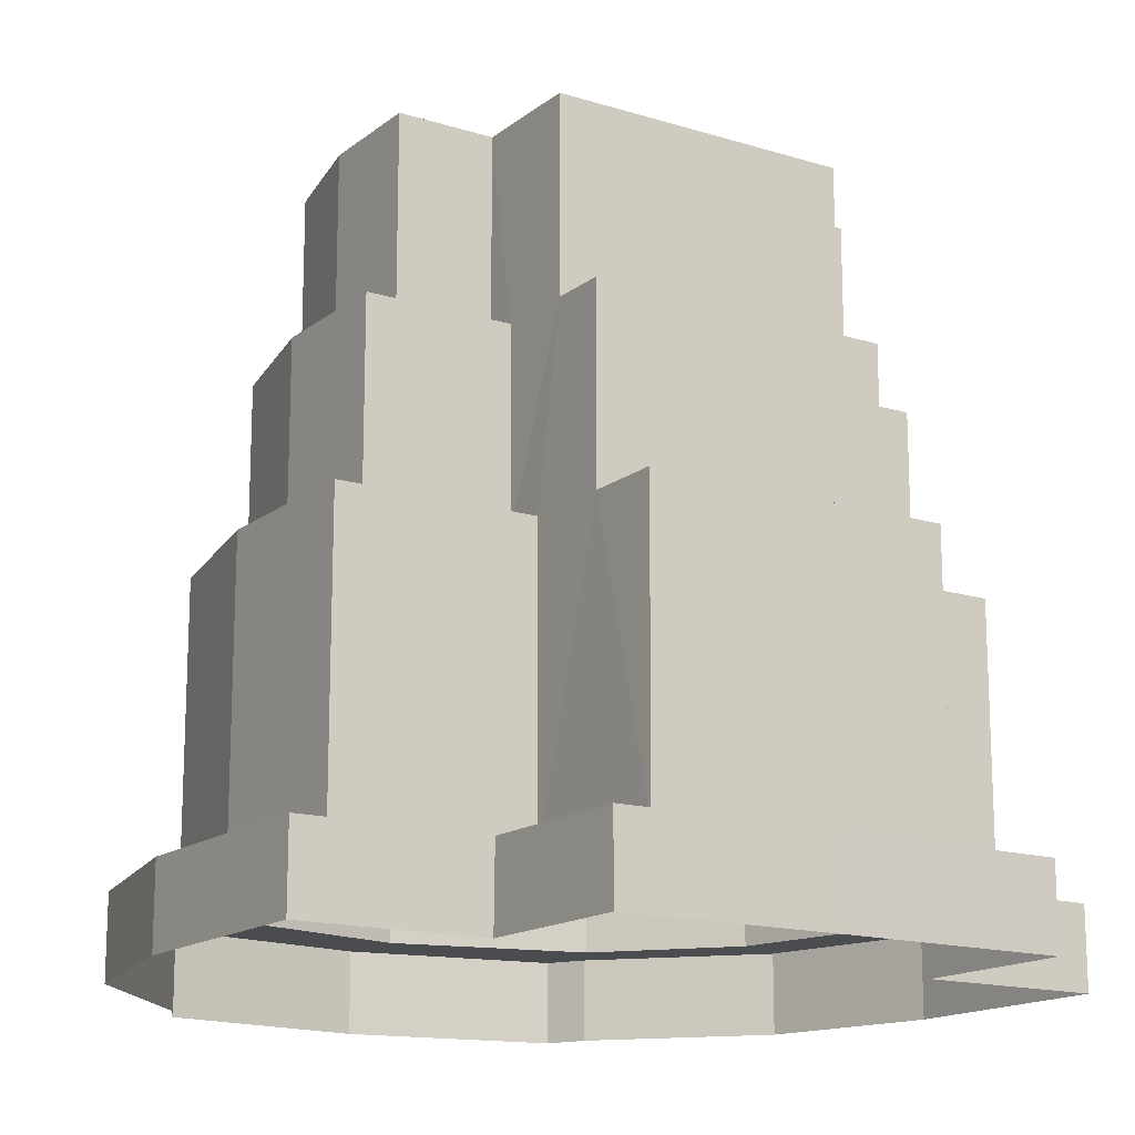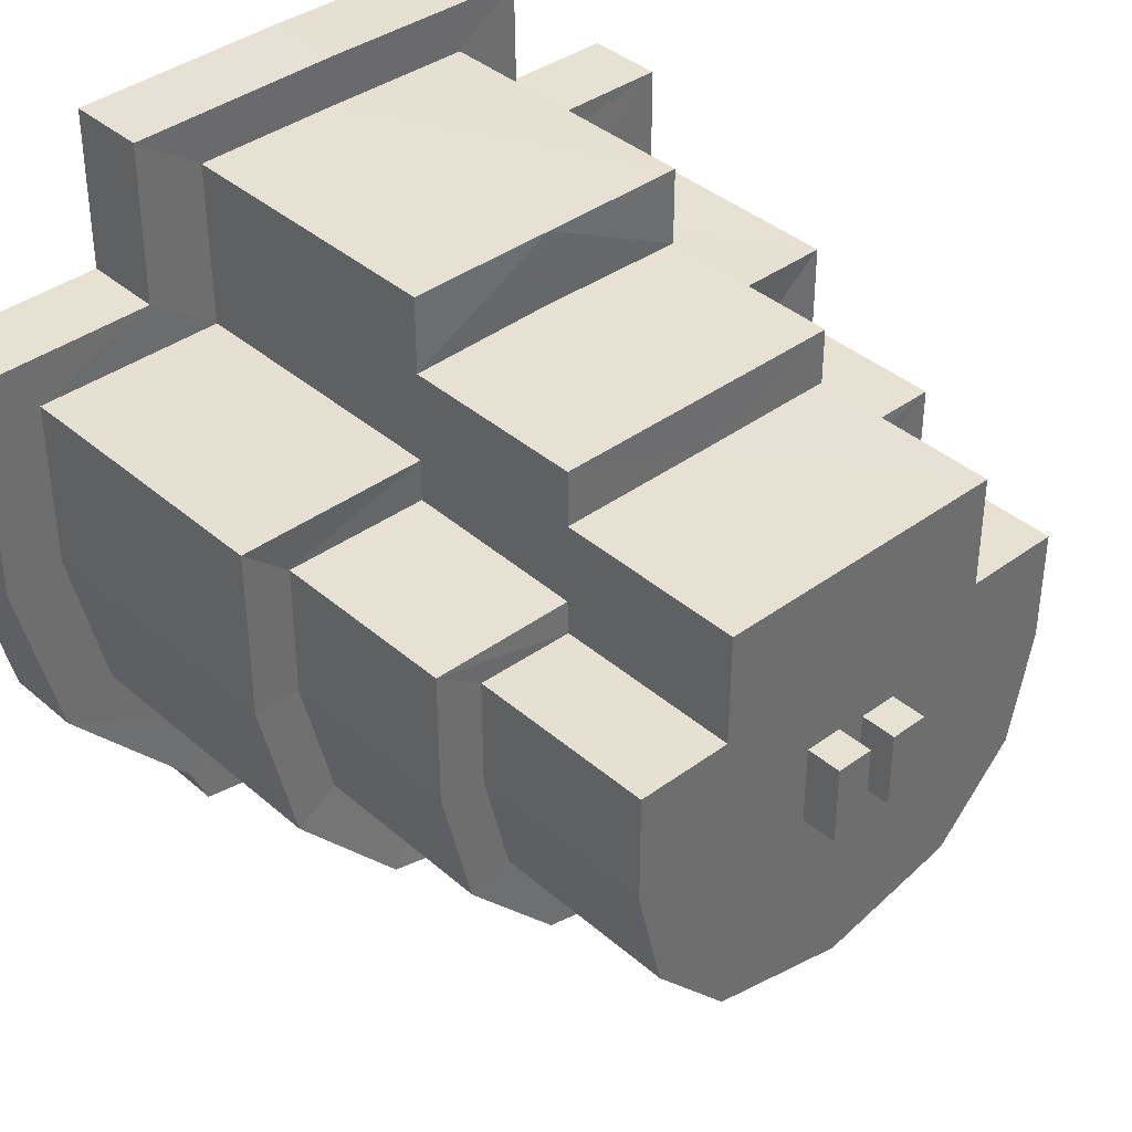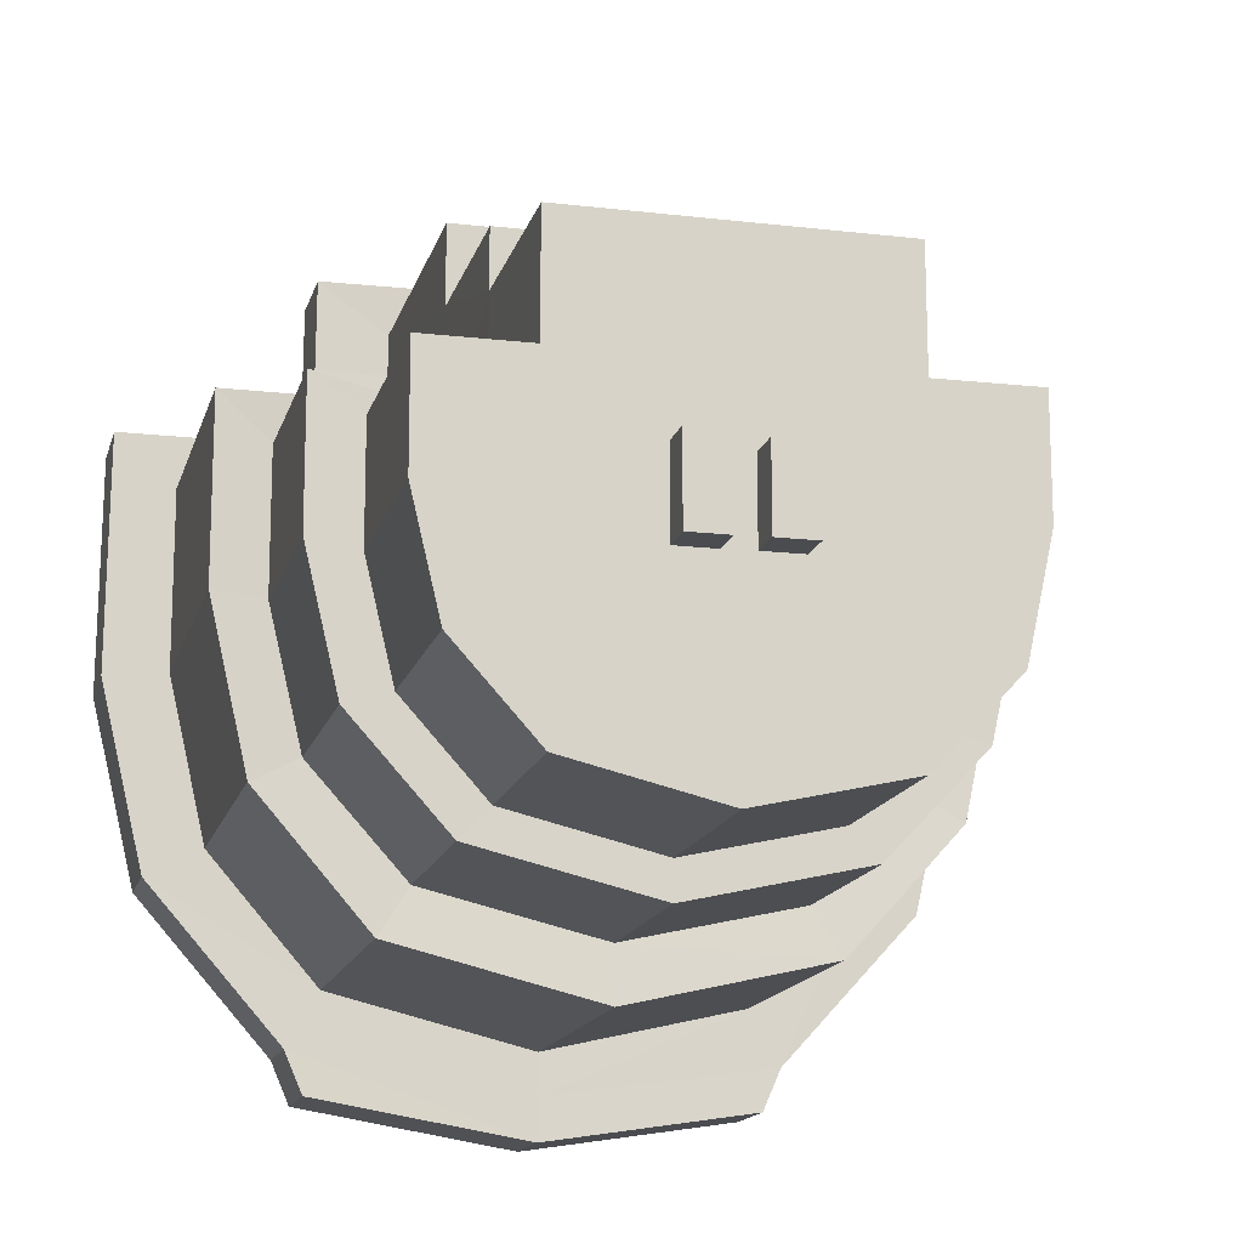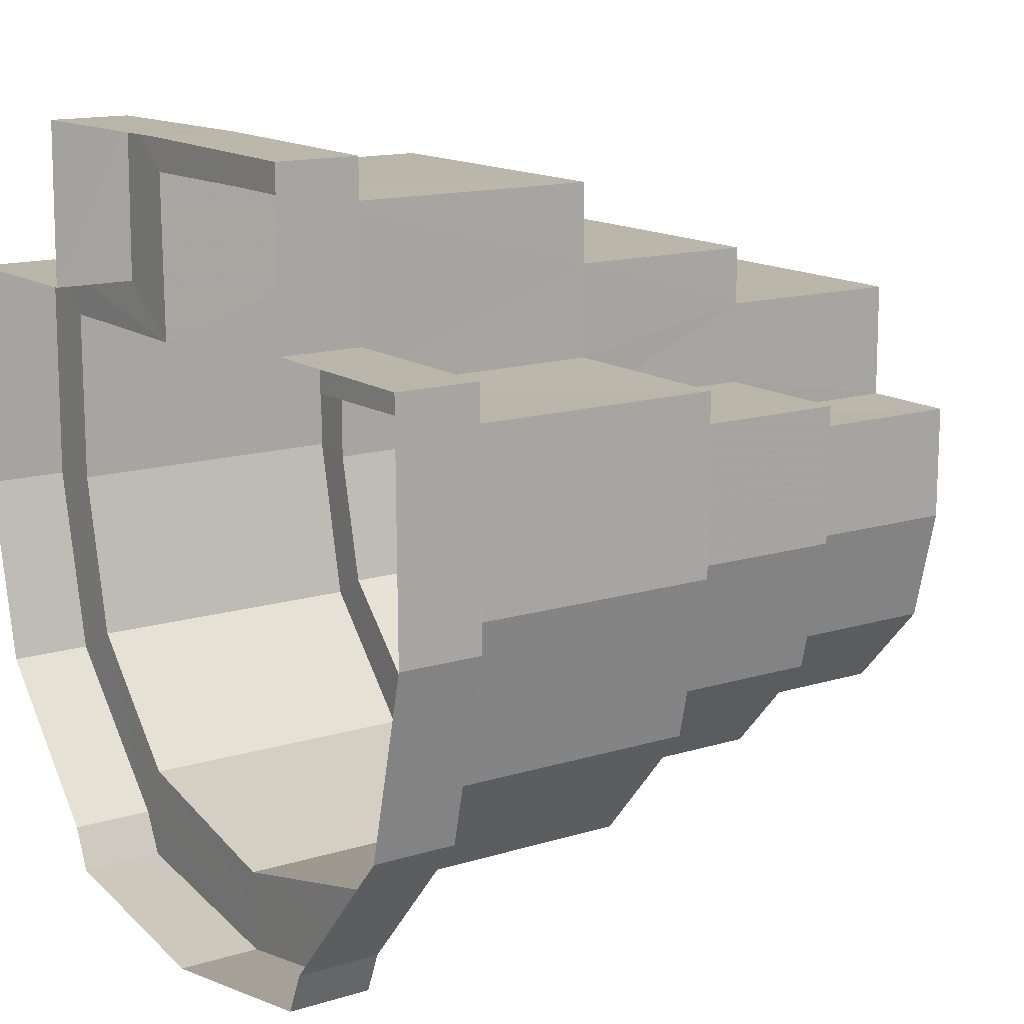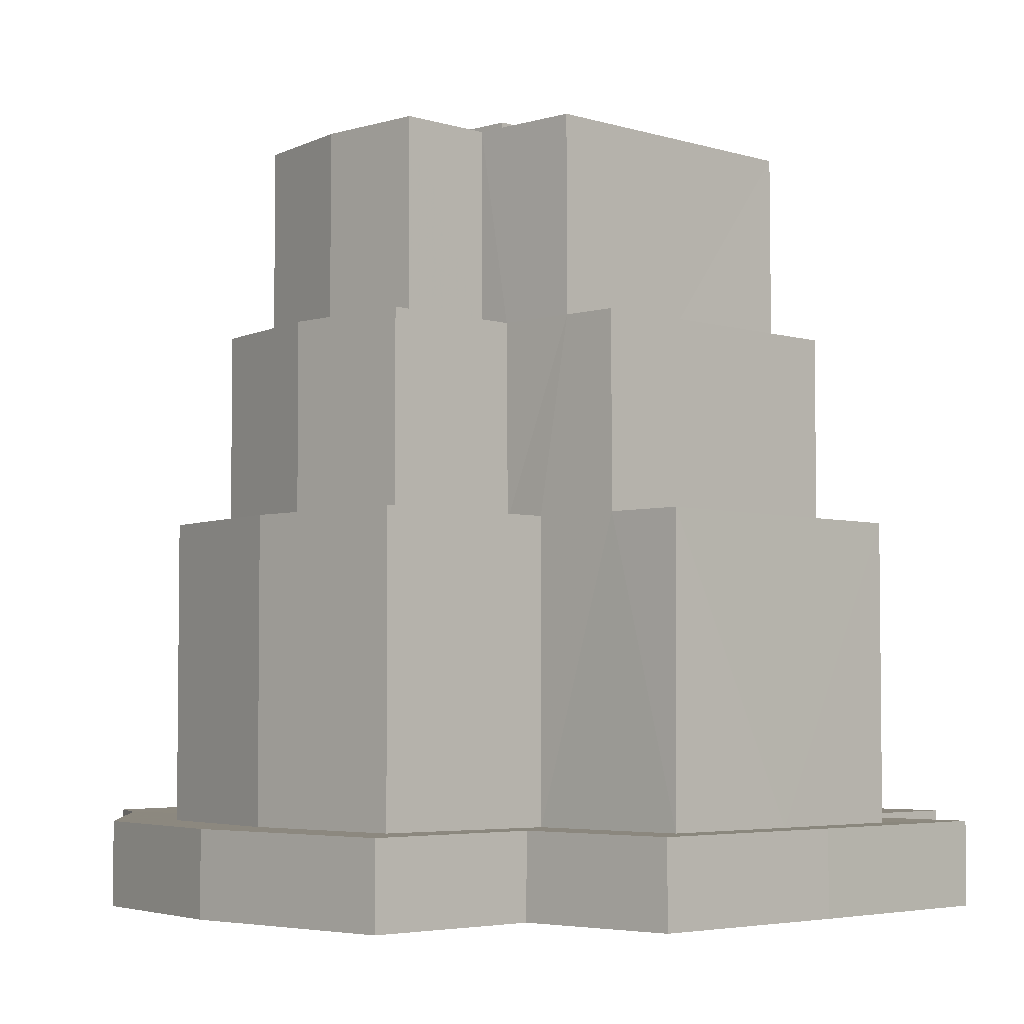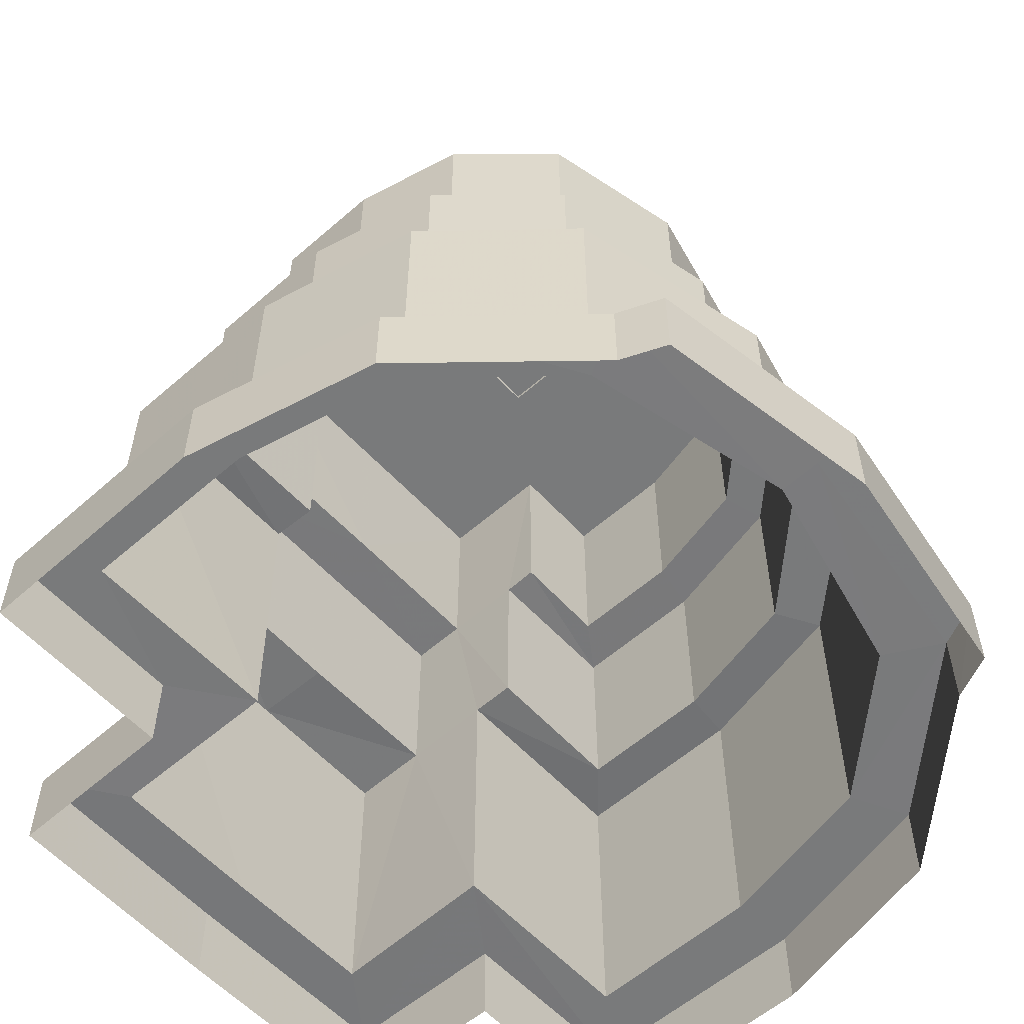
<metadata>
{"format":"obj","ext":"obj","renderer":"f3d","projection":"perspective","resolution":1024,"background":"white","views":[{"elev":-15.6,"azim":147.1,"up":"+Z"},{"elev":38.7,"azim":-42.7,"up":"+Y"},{"elev":-15.2,"azim":-14.1,"up":"+Y"},{"elev":14.0,"azim":-124.5,"up":"+Y"},{"elev":-4.2,"azim":134.6,"up":"+Z"},{"elev":-58.0,"azim":-47.8,"up":"+Z"}]}
</metadata>
<code>
g
v  21.29 -10.26 25.4
v  23.69 1.011 25.4
v  -23.69 1.011 25.4
v  -21.15 -10.02 25.4
v  -0.002023 -21.87 25.4
v  13.65 -18.68 25.4
v  -13.75 -18.51 25.4
v  23.69 13.02 25.4
v  -23.7 13.02 25.4
v  -23.7 13.02 5.598
v  23.69 13.02 5.598
v  21.29 -10.26 5.598
v  -21.15 -10.02 5.598
v  23.69 1.011 5.598
v  -23.69 1.011 5.598
v  -0.002023 -21.87 5.598
v  13.65 -18.68 5.598
v  -13.75 -18.51 5.598
v  27.91 0.5674 0
v  -27.91 0.5312 0
v  -24.93 -11.94 0
v  25.06 -12.2 0
v  15.73 -22.36 0
v  -15.91 -22.18 0
v  27.77 16.48 0
v  -27.77 16.48 0
v  -27.77 16.48 5.598
v  27.77 16.48 5.598
v  25.06 -12.2 5.598
v  -24.93 -11.94 5.598
v  27.91 0.5674 5.598
v  -27.91 0.5312 5.598
v  -0.03012 -24.63 5.644
v  15.74 -22.37 5.644
v  -15.91 -22.18 5.644
v  20.25 9.979 25.19
v  -20.27 9.979 25.19
v  -20.26 0.6728 25.19
v  -18.08 -8.396 25.19
v  -11.75 -15.39 25.19
v  -0.001458 -18.19 25.19
v  11.67 -15.52 25.19
v  18.2 -8.601 25.19
v  20.25 0.6727 25.19
v  15.25 -7.705 51.26
v  16.97 0.06518 51.26
v  -0.000739 0.06519 51.26
v  9.78 -13.5 51.26
v  -0.00078 -15.74 51.26
v  -16.97 0.0652 51.26
v  -15.15 -7.533 51.26
v  -9.846 -13.39 51.26
v  16.97 7.69 51.26
v  16.97 7.69 38.21
v  -0.01298 7.717 51.26
v  -15.15 -7.533 38.21
v  -9.846 -13.39 38.21
v  -0.00078 -15.74 38.21
v  9.78 -13.5 38.21
v  16.97 0.06518 38.21
v  -16.98 7.69 51.26
v  -16.98 7.69 38.21
v  15.25 -7.705 38.21
v  -16.97 0.0652 38.21
v  0.9902 -2.39 53.73
v  3.608 -2.39 53.73
v  3.608 2.874 53.73
v  0.9902 2.874 53.73
v  0.9902 -2.39 50.99
v  3.608 -2.39 50.99
v  3.608 2.874 50.99
v  0.9902 2.874 50.99
v  -3.619 -2.431 53.73
v  -1.001 -2.431 53.73
v  -1.001 3.096 53.73
v  -3.619 3.096 53.73
v  -3.619 -2.431 50.99
v  -1.001 -2.431 50.99
v  -1.001 3.096 50.99
v  -3.619 3.096 50.99
v  18.2 -8.601 38.23
v  20.25 0.6727 38.23
v  11.67 -15.52 38.23
v  -0.001458 -18.19 38.23
v  -20.26 0.6728 38.23
v  -18.08 -8.396 38.23
v  -11.75 -15.39 38.23
v  20.25 9.979 38.23
v  -20.27 9.979 38.23
v  10.32 24.52 25.4
v  10.4 24.48 5.528
v  -0.008125 24.57 5.528
v  -0.01299 24.52 25.4
v  10.32 19.23 25.4
v  -0.01299 19.23 25.19
v  10.32 15.37 51.26
v  10.32 15.41 38.23
v  -0.01299 15.37 38.21
v  -0.01299 15.37 51.26
v  10.34 7.648 51.26
v  10.32 19.23 38.23
v  -0.01299 19.23 38.23
v  -15.06 27.86 0
v  -15.06 27.86 5.598
v  -0.003492 28.02 5.598
v  -0.003492 28.02 2e-06
v  -15.13 16.5 5.598
v  -15.13 16.5 0
v  15.05 27.86 0
v  15.05 27.86 5.598
v  15.27 16.55 0
v  15.21 16.55 5.598
v  10.31 13.04 25.41
v  10.23 12.99 5.528
v  10.3 7.634 38.27
v  10.34 9.979 38.23
v  10.24 9.979 25.29
v  -10.25 12.89 5.528
v  -10.33 7.634 38.27
v  -10.35 24.52 25.4
v  -10.34 24.52 5.528
v  -10.35 19.23 25.4
v  -10.35 15.37 51.26
v  -10.35 15.41 38.23
v  -10.38 7.7 51.26
v  -10.35 19.23 38.23
v  -10.34 13.04 25.41
v  -10.36 9.979 38.23
v  -10.26 9.979 25.29
v  -14.69 -25.04 5.689
v  -14.69 -25.04 0
v  -0.03012 -27.48 5.689
v  -0.03012 -27.48 0
v  14.49 -25.22 5.689
v  14.49 -25.22 0
g building-hospital_07
f -93 -135 -134 -92
f -98 -133 -132 -97
f -129 -96 -97 -132
f -29 -28 -110 -109
f -22 -23 -128 -125
f -102 -113 -114 -107
f -118 -129 -132 -123
f -107 -114 -117 -105
f -104 -116 -115 -106
f -130 -131 -120 -119
f -110 -116 -104 -109
f -134 -128 -100 -92
f -128 -134 -122 -125
f -133 -98 -99 -127
f -24 -108 -111 -25
f -119 -124 -135 -130
f -101 -106 -115 -112
f -124 -122 -134 -135
f -121 -123 -132 -133
f -118 -120 -131 -129
f -126 -121 -133 -127
f -108 -105 -117 -111
f -29 -109 -126 -18
f -108 -24 -22 -125
f -102 -107 -124 -119
f -106 -101 -118 -123
f -107 -105 -122 -124
f -104 -106 -123 -121
f -101 -103 -120 -118
f -103 -102 -119 -120
f -109 -104 -121 -126
f -105 -108 -125 -122
f -131 -95 -96 -129
f -130 -94 -95 -131
f -135 -93 -94 -130
f -21 -36 -83 -82
f -79 -84 -85 -80
f -88 -87 -78 -77
f -89 -90 -36 -81
f -83 -90 -76 -82
f -86 -89 -11 -75
f -77 -73 -91 -88
f -73 -76 -90 -91
f -72 -80 -85 -86
f -79 -78 -87 -84
f -74 -72 -86 -75
f -69 -68 -71 -70
f -70 -71 -67 -66
f -69 -70 -66 -65
f -68 -69 -65 -64
f -71 -68 -64 -67
f -61 -60 -63 -62
f -62 -63 -59 -58
f -61 -62 -58 -57
f -60 -61 -57 -56
f -63 -60 -56 -59
f -73 -55 -54 -76
f -50 -80 -72 -51
f -80 -50 -49 -79
f -52 -78 -79 -49
f -96 -49 -50 -97
f -53 -52 -95 -94
f -48 -82 -76 -54
f -48 -54 -92 -100
f -51 -72 -74 -47
f -94 -93 -55 -53
f -93 -92 -54 -55
f -98 -97 -50 -51
f -96 -95 -52 -49
f -99 -98 -51 -47
f -77 -78 -52 -53
f -55 -73 -77 -53
f -48 -20 -21 -82
f -44 -43 -46 -45
f -42 -46 -43 -41
f -38 -37 -40 -39
f -81 -36 -40 -37
f -41 -34 -35 -42
f -38 -39 -35 -34
f -31 -30 -33 -32
f -33 -28 -29 -32
f -31 -26 -27 -30
f -26 -24 -25 -27
f -32 -15 -44 -31
f -26 -45 -22 -24
f -45 -26 -31 -44
f -45 -46 -42 -22
f -36 -21 -20 -40
f -42 -35 -39 -23
f -19 -23 -39 -20
f -48 -100 -19 -20
f -100 -128 -23 -19
f -127 -9 -18 -126
f -75 -11 -17 -74
f -17 -8 -47 -74
f -16 -43 -44 -15
f -43 -16 -14 -41
f -13 -37 -38 -12
f -13 -11 -81 -37
f -10 -34 -41 -14
f -10 -12 -38 -34
f -14 -16 -15 -18
f -8 -17 -11 -13
f -12 -10 -14 -9
f -12 -9 -7 -8
f -7 -99 -47 -8
f -9 -127 -99 -7
f -29 -18 -15 -32
f -112 -5 -6 -101
f -5 -3 -4 -6
f -4 -103 -101 -6
f -2 -1 -113 -102
f -4 -3 -1 -2
f -102 -103 -4 -2
f -91 -90 -89
f -88 -91 -89
f -87 -88 -89
f -89 -86 -85
f -89 -85 -84
f -89 -84 -87
f -36 -90 -83
f -11 -89 -81
f -22 -42 -23
f -40 -20 -39
f -14 -18 -9
f -8 -13 -12
g

</code>
